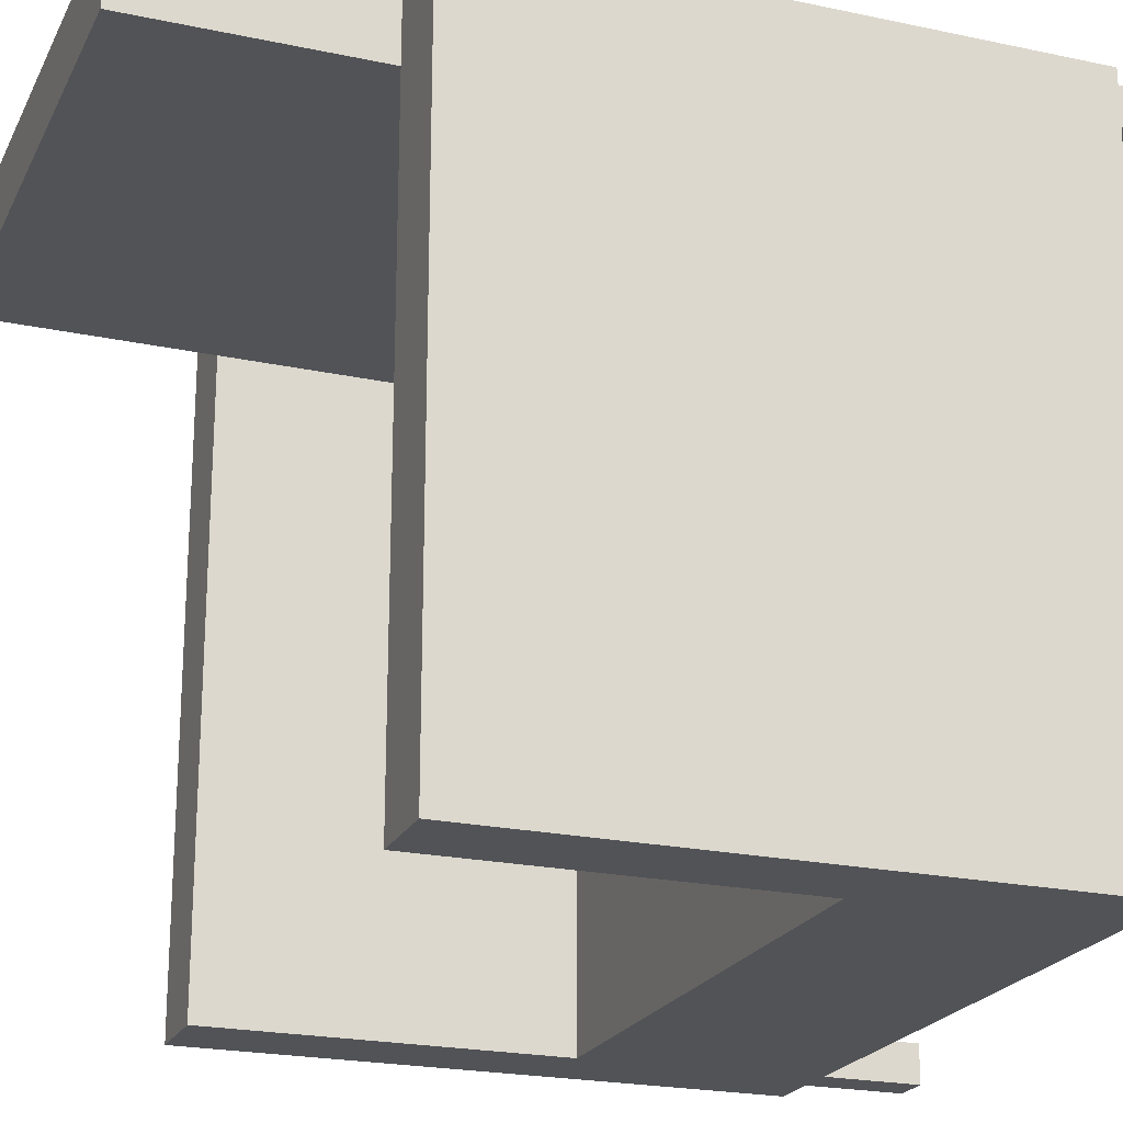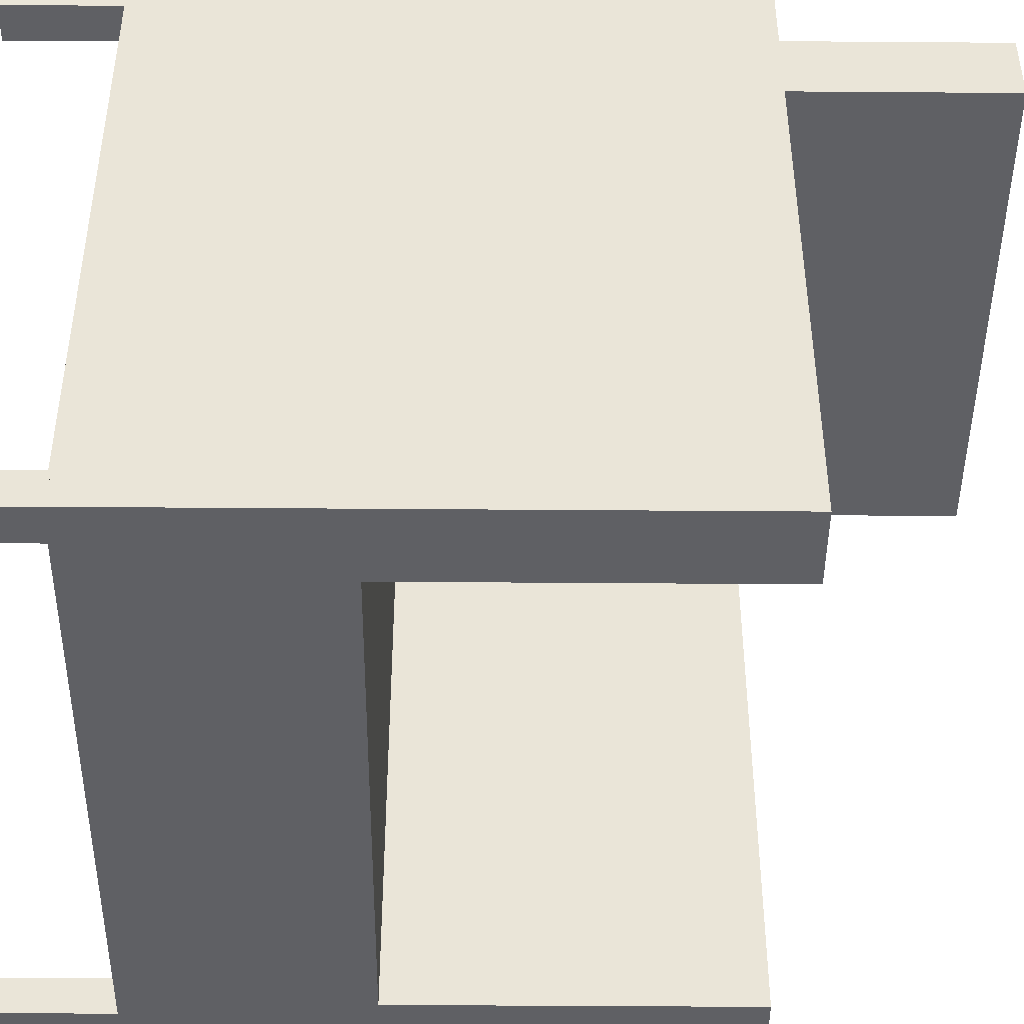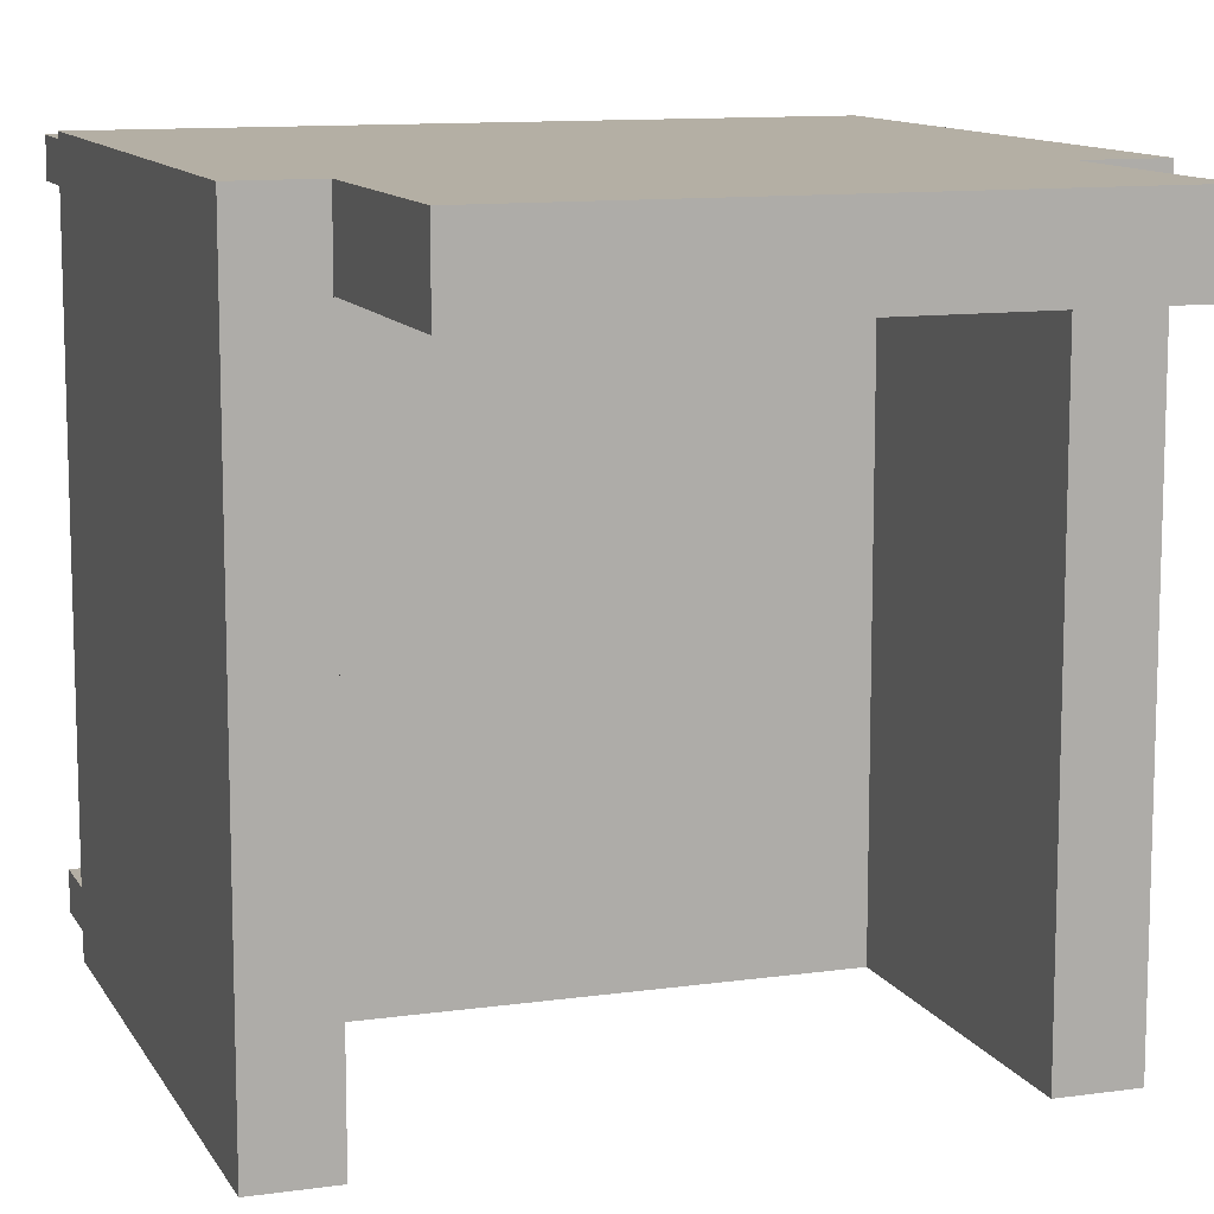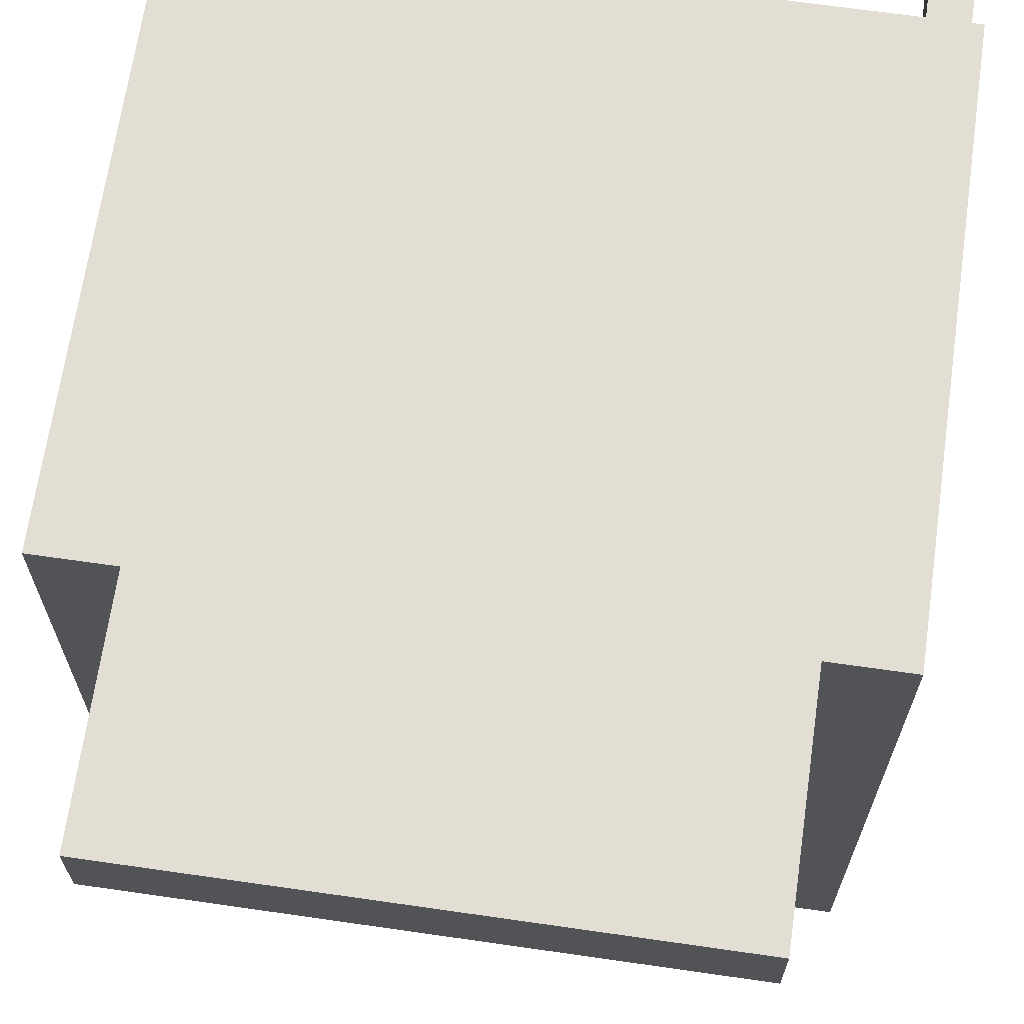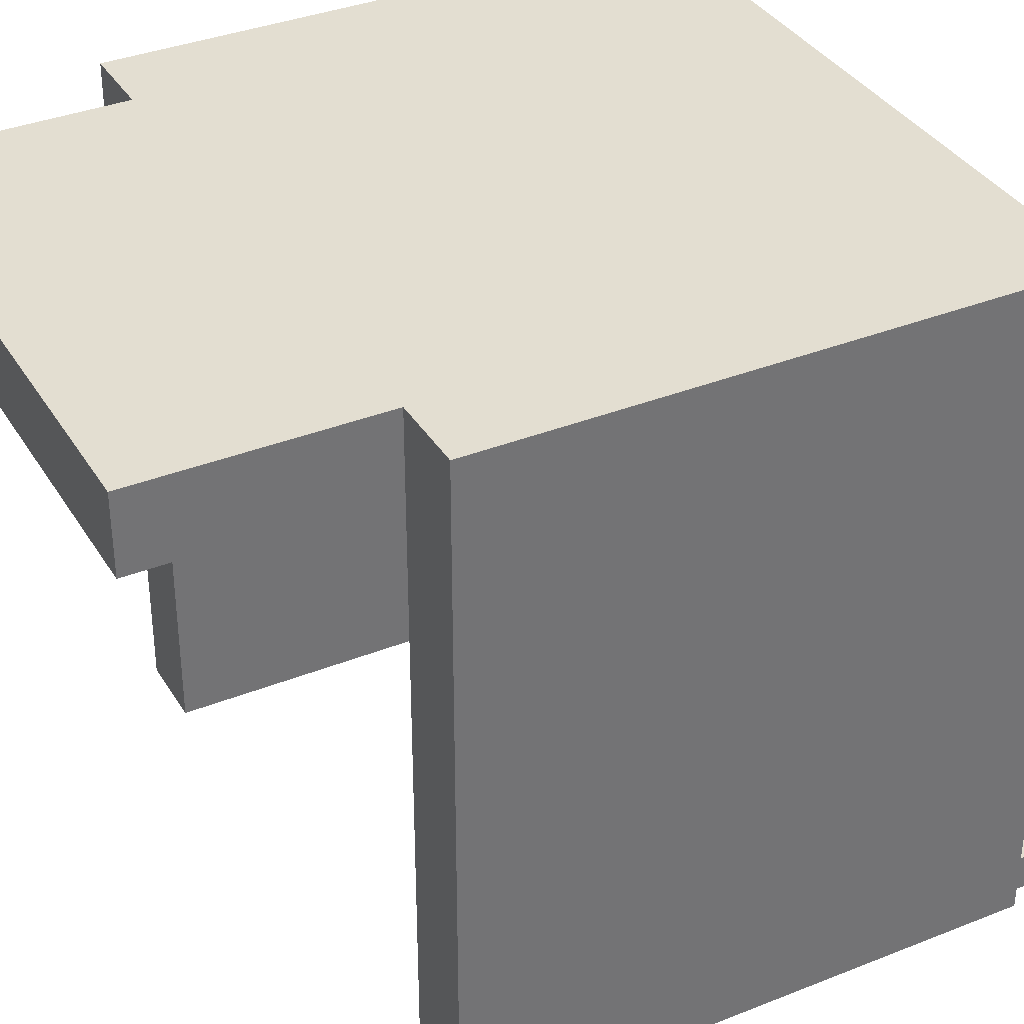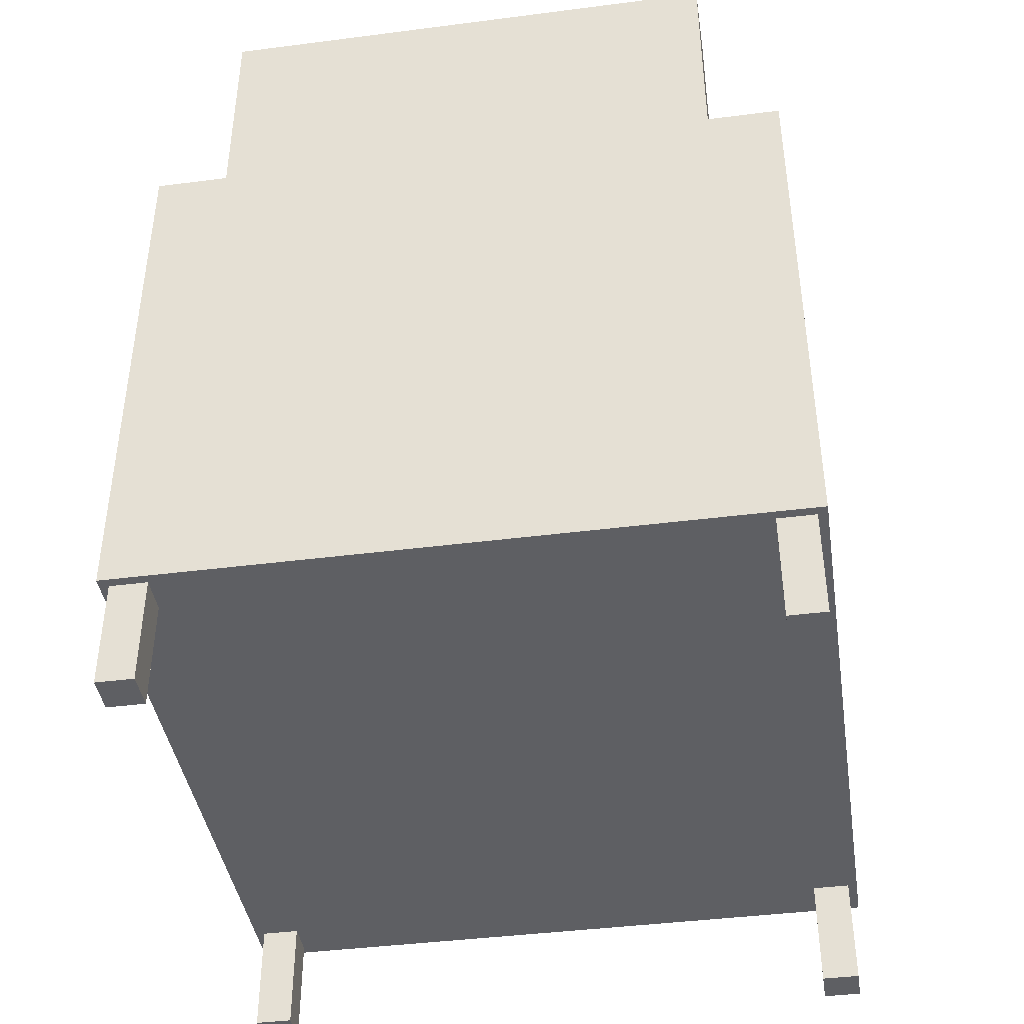
<metadata>
{"format":"obj","ext":"obj","renderer":"f3d","projection":"perspective","resolution":1024,"background":"white","views":[{"elev":-21.9,"azim":-110.6,"up":"+Z"},{"elev":-45.2,"azim":89.5,"up":"+Z"},{"elev":11.3,"azim":161.0,"up":"+Z"},{"elev":67.3,"azim":-171.8,"up":"+Z"},{"elev":36.0,"azim":-117.6,"up":"+Z"},{"elev":-41.8,"azim":8.8,"up":"+Y"}]}
</metadata>
<code>
v 0.2215 -0.1929 -0.2521
v 0.2215 -0.1072 -0.2807
v 0.2215 -0.1929 -0.2807
v 0.2215 -0.1072 -0.2521
v 0.2501 -0.1929 -0.2807
v 0.2501 -0.1072 -0.2521
v 0.2501 -0.1072 -0.2807
v 0.2501 -0.1929 -0.2521
v 0.2501 -0.1929 0.1909
v 0.2215 -0.1072 0.1909
v 0.2501 -0.1072 0.1909
v 0.2215 -0.1929 0.2195
v 0.2215 -0.1072 0.2195
v 0.2215 -0.1929 0.1909
v 0.2501 -0.1072 0.2195
v -0.2215 -0.1929 -0.2807
v -0.2501 -0.1072 -0.2807
v -0.2215 -0.1072 -0.2807
v 0.2501 -0.1929 0.2195
v -0.2501 -0.1929 -0.2807
v -0.2215 -0.1072 -0.2521
v -0.2215 -0.1072 0.2195
v -0.2215 -0.1929 0.1909
v -0.2215 -0.1072 0.1909
v -0.2501 -0.1929 -0.2521
v -0.2215 -0.1929 -0.2521
v -0.2501 -0.1072 -0.2521
v -0.2501 -0.1929 0.2195
v -0.2501 -0.1072 0.2195
v -0.2215 -0.1929 0.2195
v -0.2501 -0.1072 0.1909
v -0.2501 -0.1929 0.1909
v 0.2001 -0.1072 0.2266
v -0.2572 -0.1072 -0.2879
v -0.2001 -0.1072 0.2266
v 0.2572 -0.1072 -0.2879
v 0.2001 0.3216 0.2266
v -0.2001 0.06431 -0.2879
v 0.2572 -0.1072 0.2266
v -0.2572 -0.1072 0.2266
v -0.2001 0.3216 0.2266
v 0.2572 0.3216 0.2266
v -0.2572 0.3216 -0.2879
v 0.2001 0.06431 -0.2879
v 0.2001 0.4931 0.2266
v 0.2001 0.3216 -0.2879
v -0.2001 0.3216 -0.2879
v 0.2572 0.3216 -0.2879
v 0.2001 0.06431 0.1695
v -0.2572 0.3216 0.2266
v 0.2001 0.3216 0.1695
v -0.2001 0.4931 0.2266
v -0.2001 0.3216 0.1695
v -0.2001 0.06431 0.1695
v 0.2001 0.4931 0.1695
v -0.2001 0.4931 0.1695
g mesh1_mesh1-geometry
f 1 2 3
f 2 1 4
f 2 5 3
f 5 1 3
f 1 6 4
f 5 2 7
f 1 5 8
f 6 1 8
f 6 5 7
f 5 6 8
f 9 10 11
f 10 12 13
f 10 9 14
f 15 9 11
f 12 15 13
f 12 10 14
f 16 17 18
f 9 12 14
f 9 15 19
f 15 12 19
f 17 16 20
f 21 16 18
f 22 23 24
f 12 9 19
f 16 25 20
f 25 17 20
f 16 21 26
f 17 25 27
f 28 22 29
f 23 22 30
f 23 31 24
f 25 16 26
f 21 25 26
f 25 21 27
f 31 28 29
f 22 28 30
f 28 23 30
f 31 23 32
f 28 31 32
f 23 28 32
g mesh1_mesh1-geometry
f 3 2 1
f 4 1 2
f 3 5 2
f 3 1 5
f 4 6 1
f 2 33 4
f 7 2 5
f 8 5 1
f 8 1 6
f 4 10 6
f 4 33 10
f 33 2 18
f 2 7 34
f 7 5 6
f 8 6 5
f 11 6 10
f 10 33 13
f 18 2 34
f 35 33 18
f 34 7 36
f 6 11 7
f 11 10 9
f 13 33 15
f 13 12 10
f 17 18 34
f 33 35 37
f 22 35 18
f 15 36 7
f 36 38 34
f 11 15 7
f 14 9 10
f 11 9 15
f 33 39 15
f 13 15 12
f 14 10 12
f 18 17 16
f 40 17 34
f 41 37 35
f 37 42 33
f 35 22 40
f 24 22 18
f 36 15 39
f 43 34 38
f 38 36 44
f 14 12 9
f 19 15 9
f 39 33 42
f 19 12 15
f 20 16 17
f 18 16 21
f 17 40 27
f 34 43 40
f 45 37 41
f 35 40 41
f 37 46 42
f 29 40 22
f 24 23 22
f 21 24 18
f 39 42 36
f 47 43 38
f 48 44 36
f 44 49 38
f 19 9 12
f 20 25 16
f 20 17 25
f 26 21 16
f 27 40 31
f 27 25 17
f 50 40 43
f 37 45 51
f 52 45 41
f 50 41 40
f 48 42 46
f 51 46 37
f 31 40 29
f 29 22 28
f 30 22 23
f 24 31 23
f 24 21 31
f 48 36 42
f 47 53 43
f 47 38 53
f 46 44 48
f 54 38 49
f 44 46 49
f 26 16 25
f 26 25 21
f 27 31 21
f 27 21 25
f 50 43 41
f 55 51 45
f 52 56 45
f 52 41 56
f 51 49 46
f 29 28 31
f 30 28 22
f 30 23 28
f 32 23 31
f 41 43 53
f 54 53 38
f 54 49 53
f 55 56 51
f 55 45 56
f 53 56 41
f 51 53 49
f 32 31 28
f 32 28 23
f 56 53 51
g mesh1_mesh1-geometry
f 4 33 2
f 6 10 4
f 10 33 4
f 18 2 33
f 34 7 2
f 10 6 11
f 13 33 10
f 34 2 18
f 18 33 35
f 36 7 34
f 7 11 6
f 15 33 13
f 34 18 17
f 37 35 33
f 18 35 22
f 7 36 15
f 34 38 36
f 7 15 11
f 15 39 33
f 34 17 40
f 35 37 41
f 33 42 37
f 40 22 35
f 18 22 24
f 39 15 36
f 38 34 43
f 44 36 38
f 42 33 39
f 27 40 17
f 40 43 34
f 41 37 45
f 41 40 35
f 42 46 37
f 22 40 29
f 18 24 21
f 36 42 39
f 38 43 47
f 36 44 48
f 38 49 44
f 31 40 27
f 43 40 50
f 51 45 37
f 41 45 52
f 40 41 50
f 46 42 48
f 37 46 51
f 29 40 31
f 31 21 24
f 42 36 48
f 43 53 47
f 53 38 47
f 48 44 46
f 49 38 54
f 49 46 44
f 21 31 27
f 41 43 50
f 45 51 55
f 45 56 52
f 56 41 52
f 46 49 51
f 53 43 41
f 38 53 54
f 53 49 54
f 51 56 55
f 56 45 55
f 41 56 53
f 49 53 51
f 51 53 56

</code>
